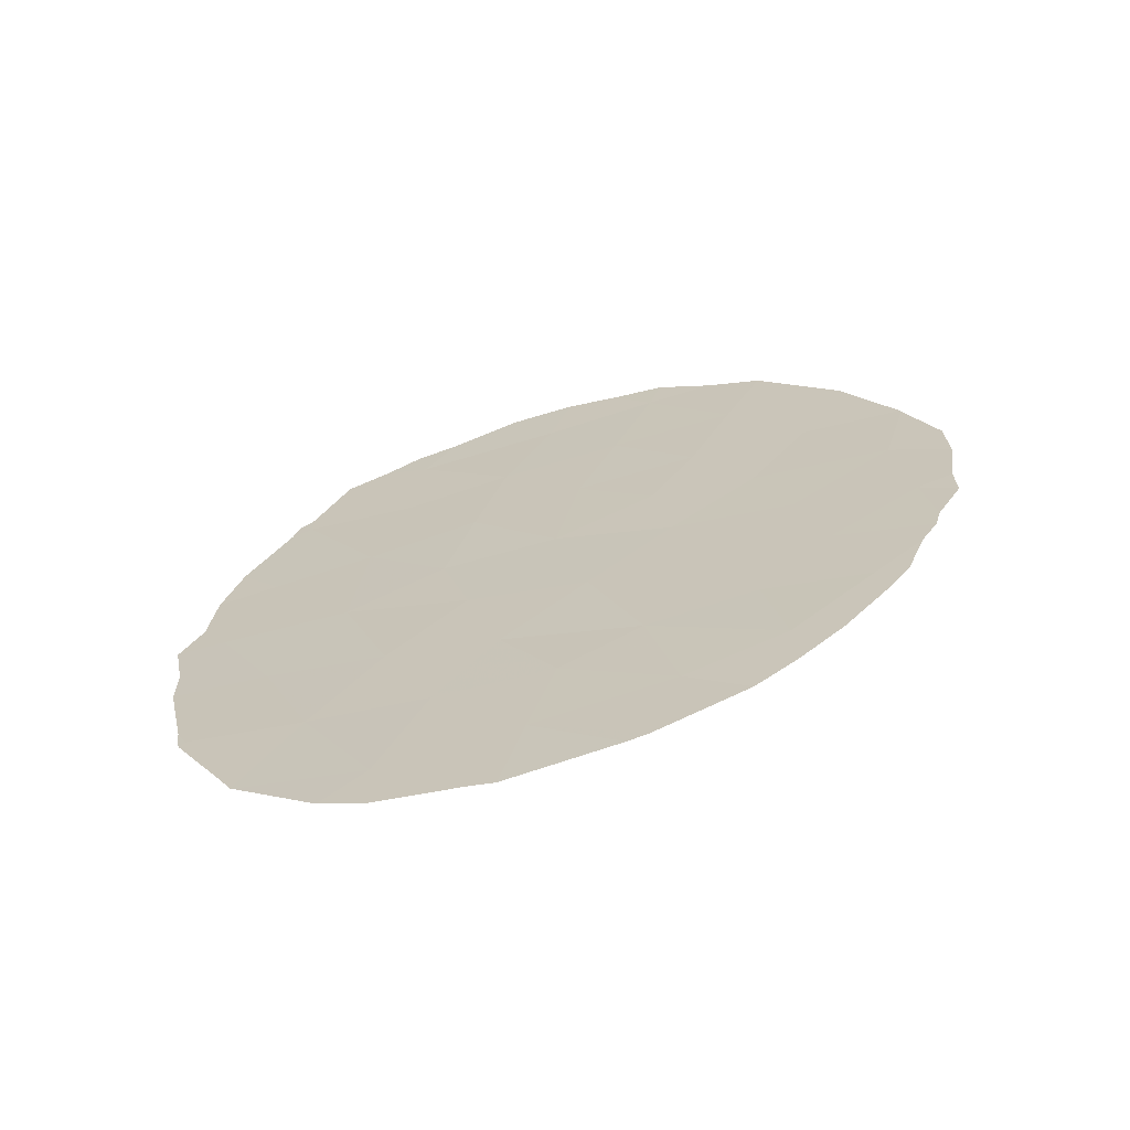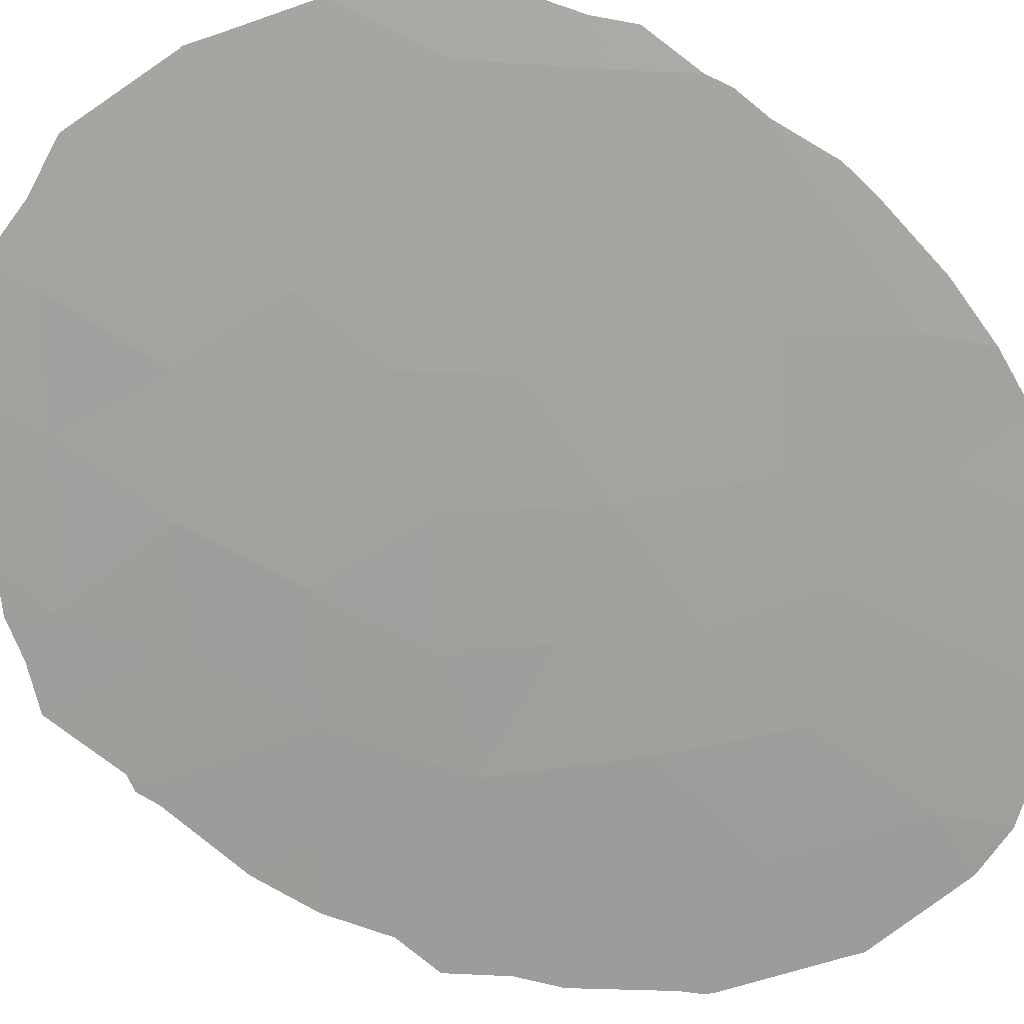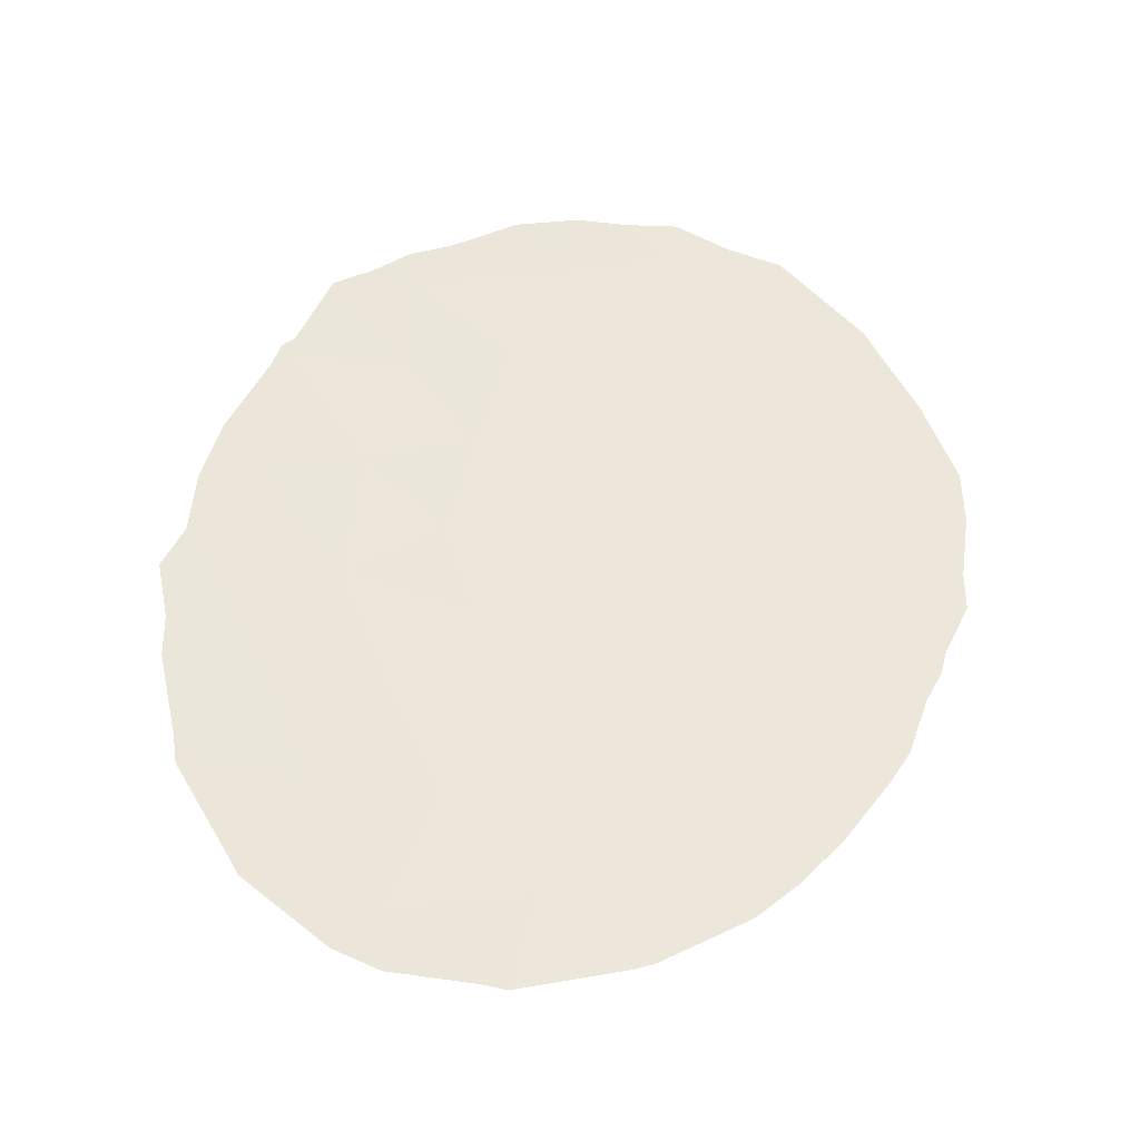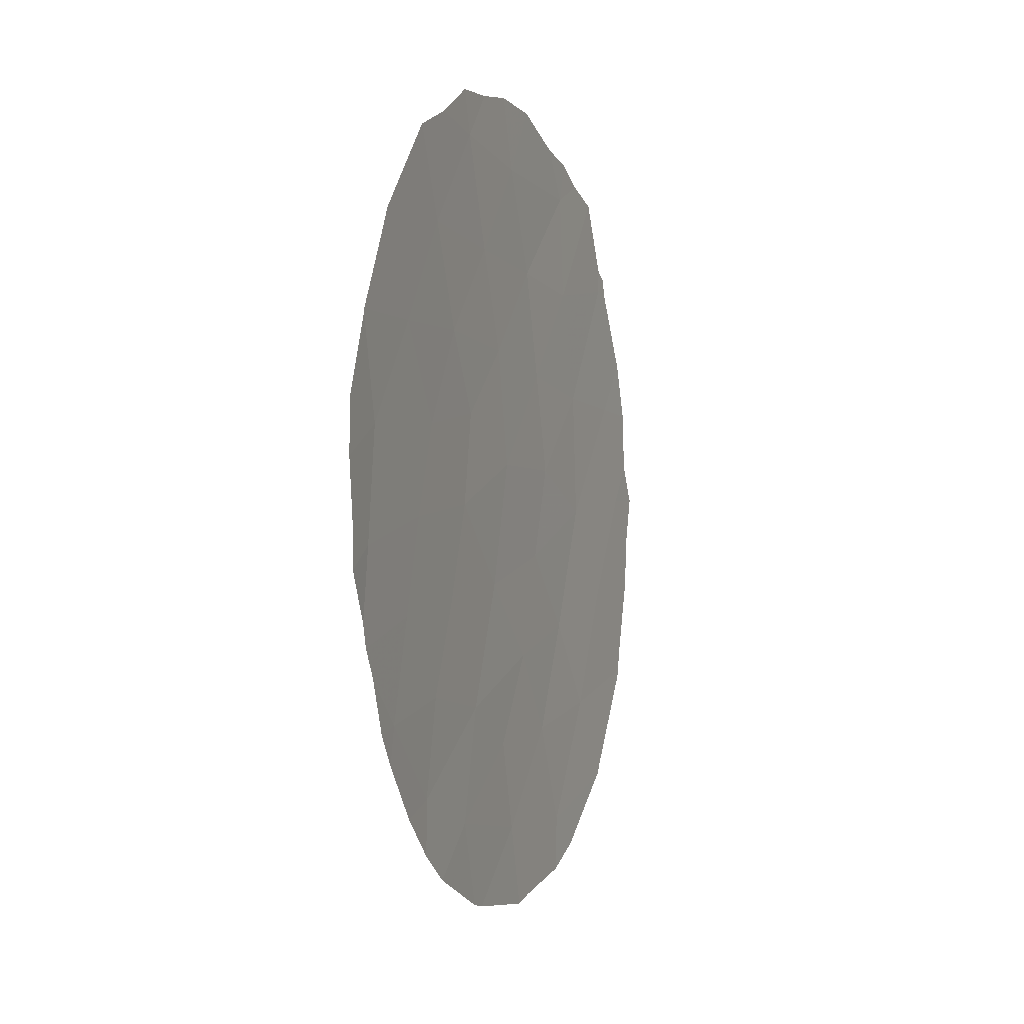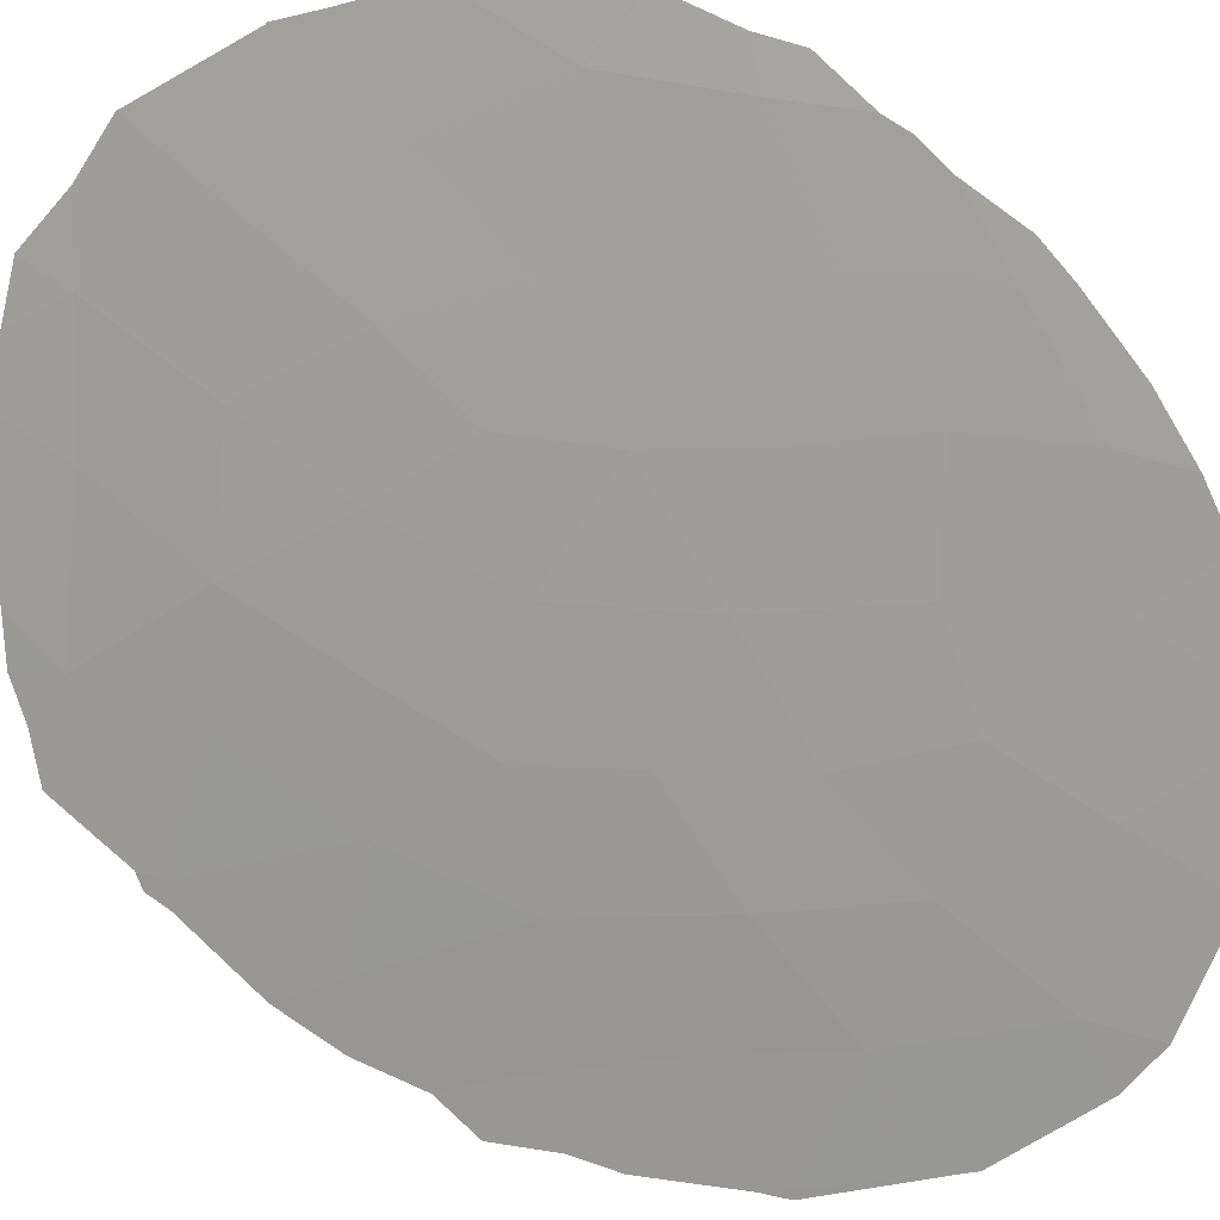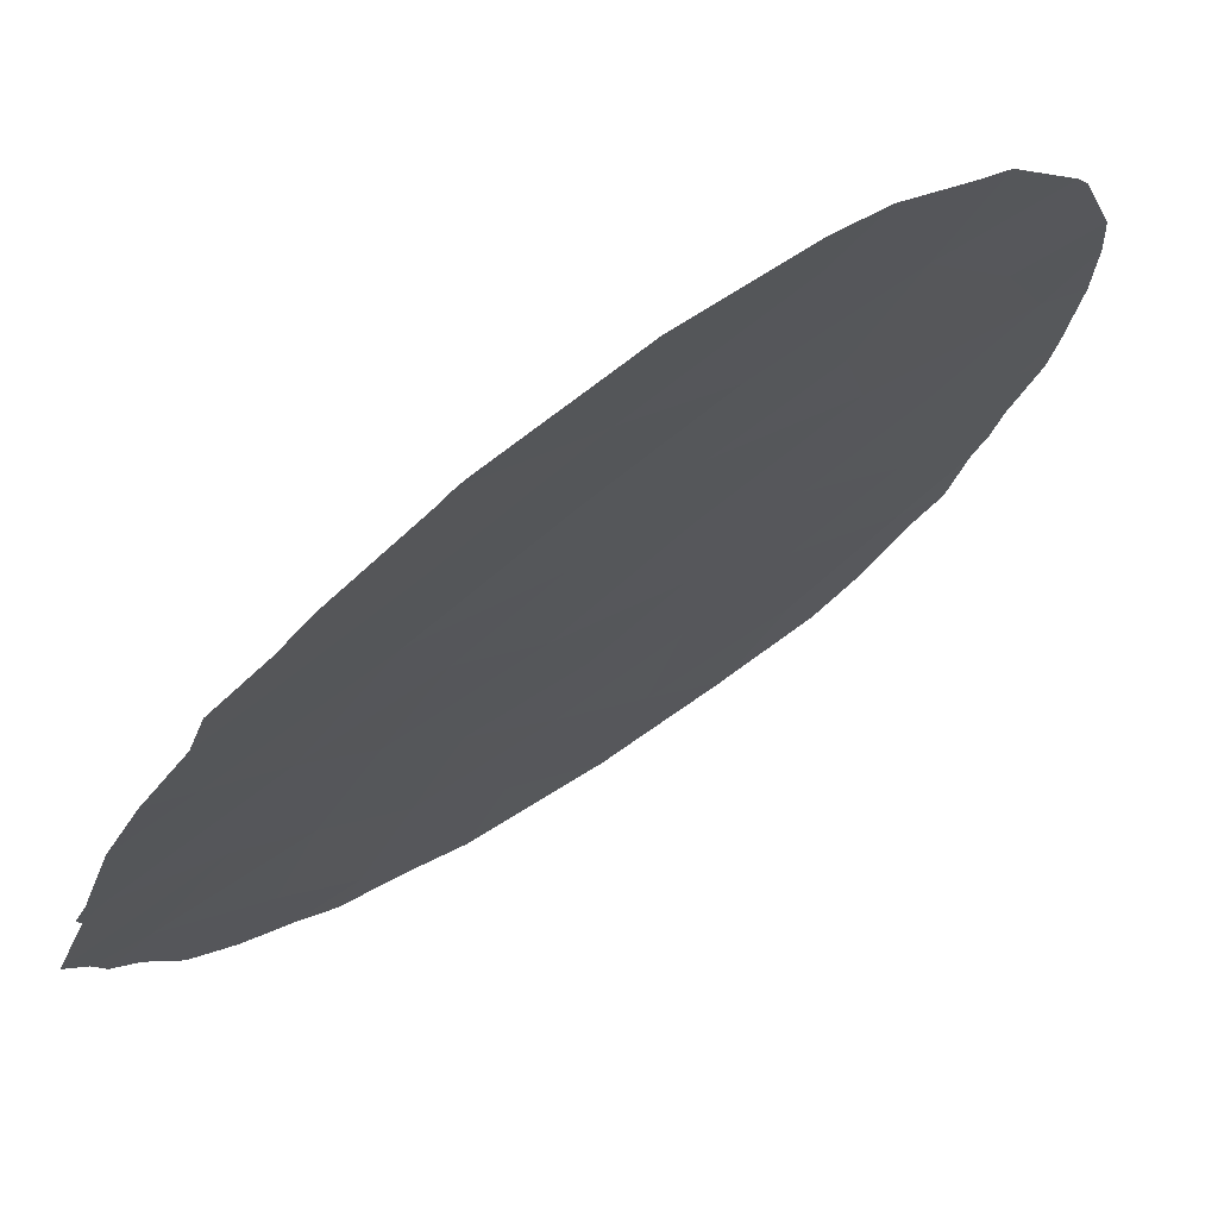
<metadata>
{"format":"obj","ext":"obj","renderer":"f3d","projection":"perspective","resolution":1024,"background":"white","views":[{"elev":-66.7,"azim":151.1,"up":"+Z"},{"elev":64.0,"azim":103.0,"up":"+Y"},{"elev":-32.9,"azim":134.2,"up":"+Z"},{"elev":3.5,"azim":-110.7,"up":"+Z"},{"elev":65.6,"azim":109.1,"up":"+Y"},{"elev":-44.8,"azim":142.8,"up":"+Y"}]}
</metadata>
<code>
v 30.3 59.73 46.21
v 31.74 58.41 45.78
v 30.41 59.68 41.32
v 33.55 56.71 45.42
v 35.97 54.44 35.72
v 29.06 60.97 34.73
v 31.36 58.8 42.45
v 29.81 60.2 42.78
v 32.77 57.5 41.98
v 29.29 60.73 36.44
v 35.36 54.98 41.3
v 34.32 56.04 39.27
v 35.87 54.5 39.36
v 34.13 56.19 41.54
v 33.7 56.7 33.19
v 32.02 58.3 33.46
v 33.67 56.59 43.57
v 31.3 58.91 38.16
v 32.37 57.85 43.92
v 28.28 61.53 42.89
v 33.73 56.65 37.05
v 33.12 57.18 40.16
v 32.35 57.94 36.68
v 33.11 57.25 35.13
v 27.13 62.58 39.29
v 31.68 58.52 40.34
v 30.84 59.26 44.25
v 30.31 59.84 33.99
v 30.21 59.87 39.71
v 27.66 62.06 44.7
v 27.29 62.41 41.22
v 29.24 60.69 44.61
v 29.79 60.26 38.05
v 31.67 58.6 35.14
v 28.32 61.55 37.98
v 28.66 61.23 39.62
v 35.07 55.25 43.72
v 35.17 55.21 37.47
v 34.56 55.84 35.36
v 29.07 60.86 41.18
v 27.96 61.9 36.22
v 30.66 59.5 36
v 32.77 57.53 38.54
v 35.23 55.19 33.69
v 35.26 55.16 33.72
v 36.07 54.34 35.75
v 36.1 54.32 36.07
v 26.64 62.98 38.94
v 26.99 62.71 38.05
v 32.31 58.03 31.91
v 30.95 59.28 32.28
v 29.42 60.51 46.49
v 30.12 59.88 46.98
v 30.79 59.28 46.97
v 28.72 61.14 46.17
v 34.63 55.66 45.41
v 34.11 56.17 45.73
v 30.7 59.51 32.38
v 34.23 56.18 32.54
v 36.19 54.17 40.06
v 36.1 54.24 41.14
v 35.38 55.04 34.02
v 36.04 54.38 35.6
v 35.86 54.48 42.19
v 27.08 62.64 37.64
v 27.3 62.46 37.12
v 35.32 55 43.59
v 35.24 55.08 43.96
v 27.44 62.26 44.2
v 27.64 62.08 44.69
v 27.67 62.05 44.74
v 27.65 62.07 44.72
v 36.46 53.92 39.34
v 36.33 54.06 38.35
v 33.14 57.09 46.33
v 32.27 57.9 46.89
v 33.67 56.74 32.18
v 32.64 57.72 32
v 33.69 56.57 46.1
v 35.07 55.24 44.13
v 26.64 62.98 39.61
v 28.46 61.48 34.53
v 29.04 60.99 33.75
v 29.55 60.52 33.18
v 26.95 62.68 43.03
v 26.51 63.07 40.73
v 26.53 63.04 41.67
v 26.94 62.69 42.97
v 27.57 62.23 36.14
v 36.33 54.07 37.61
v 31.46 58.66 47.04
v 27.86 61.99 35.57
f 39 15 44
f 39 44 45
f 5 46 47
f 7 8 3
f 7 26 9
f 27 8 7
f 25 48 49
f 12 13 11
f 31 25 36
f 16 51 50
f 1 53 52
f 1 54 53
f 19 7 9
f 32 1 52
f 32 52 55
f 19 2 27
f 22 9 26
f 12 14 22
f 14 12 11
f 2 1 27
f 4 17 56
f 4 56 57
f 23 21 43
f 10 6 42
f 18 26 29
f 4 2 19
f 28 42 6
f 9 22 14
f 24 16 15
f 34 28 16
f 24 21 23
f 16 28 58
f 16 58 51
f 23 34 24
f 34 16 24
f 15 59 44
f 30 20 32
f 29 33 18
f 33 42 18
f 11 13 60
f 11 60 61
f 5 62 63
f 18 43 26
f 11 61 64
f 35 25 49
f 35 49 65
f 35 33 36
f 41 35 65
f 41 65 66
f 24 15 39
f 37 67 68
f 30 70 69
f 30 71 72
f 30 72 70
f 21 39 38
f 13 74 73
f 2 4 75
f 2 75 76
f 17 14 37
f 9 14 17
f 15 78 77
f 15 16 50
f 15 50 78
f 4 79 75
f 17 4 19
f 17 37 80
f 17 80 56
f 26 7 3
f 37 68 80
f 25 81 48
f 6 82 83
f 28 84 58
f 20 40 8
f 40 20 31
f 15 77 59
f 1 32 27
f 27 32 8
f 19 27 7
f 8 40 3
f 20 30 69
f 20 69 85
f 31 87 86
f 25 31 86
f 25 86 81
f 40 31 36
f 3 40 29
f 23 43 18
f 31 20 85
f 31 85 88
f 10 41 6
f 30 32 55
f 30 55 71
f 32 20 8
f 33 10 42
f 31 88 87
f 5 63 46
f 28 34 42
f 21 12 43
f 22 26 43
f 35 41 10
f 25 35 36
f 35 10 33
f 36 33 29
f 41 66 89
f 24 39 21
f 11 37 14
f 37 11 64
f 37 64 67
f 38 12 21
f 38 13 12
f 39 5 38
f 38 5 47
f 38 47 90
f 13 73 60
f 4 57 79
f 19 9 17
f 1 2 91
f 1 91 54
f 2 76 91
f 13 38 90
f 13 90 74
f 6 41 92
f 6 92 82
f 40 36 29
f 18 42 23
f 5 39 45
f 5 45 62
f 42 34 23
f 41 89 92
f 22 43 12
f 26 3 29
f 28 6 83
f 28 83 84

</code>
